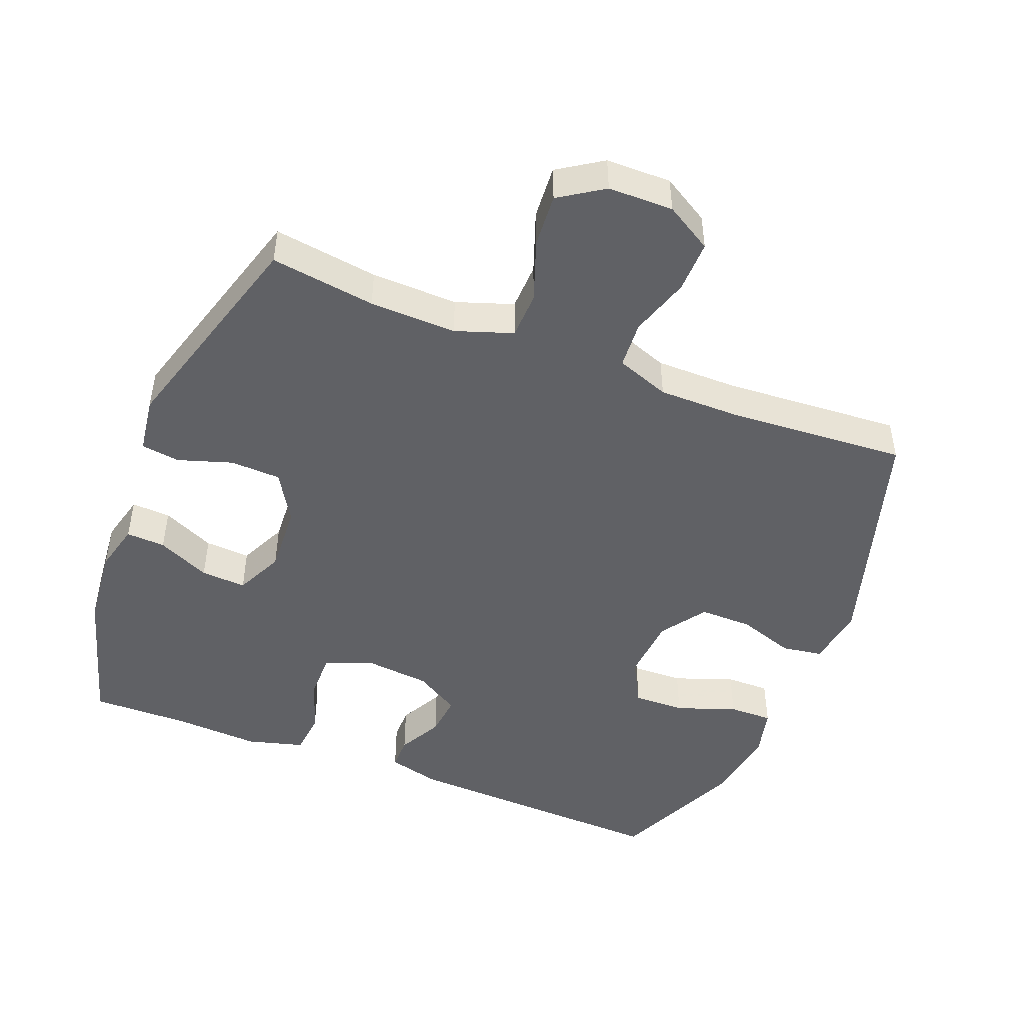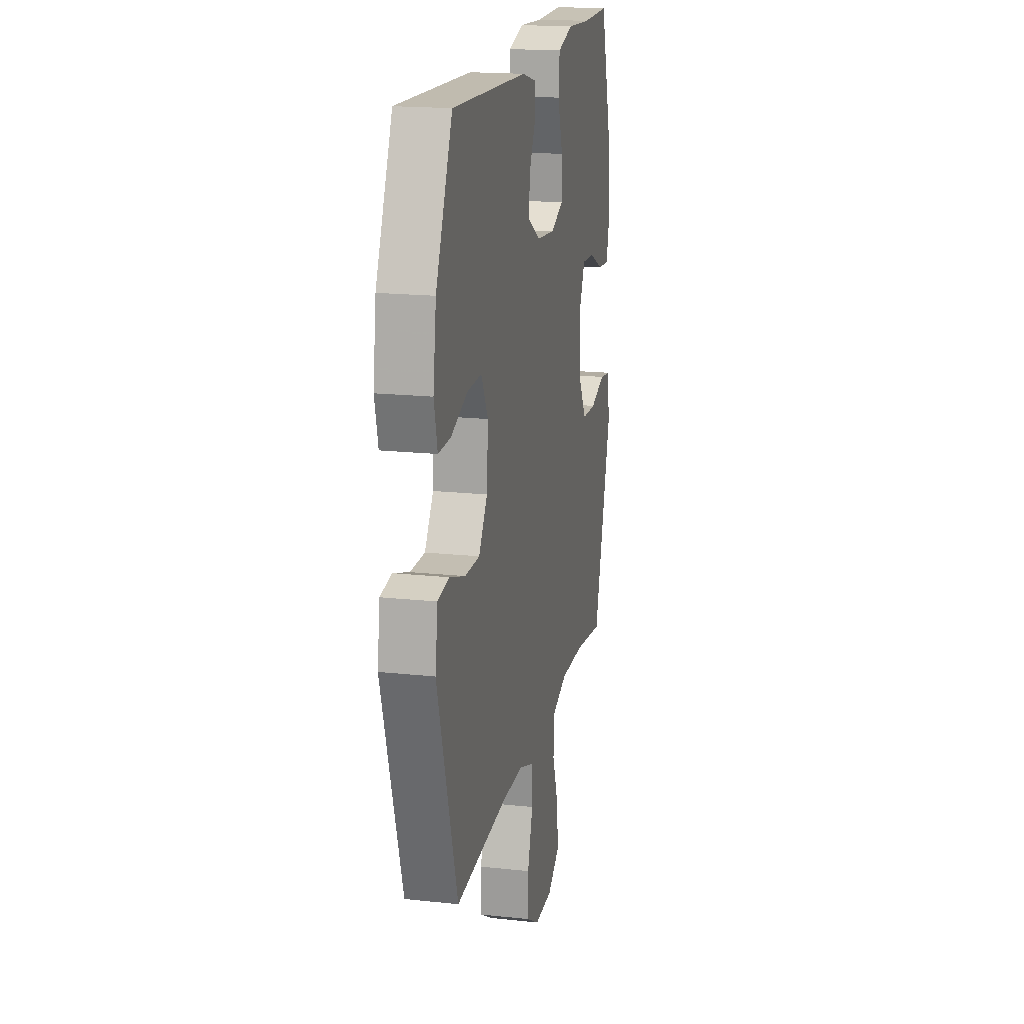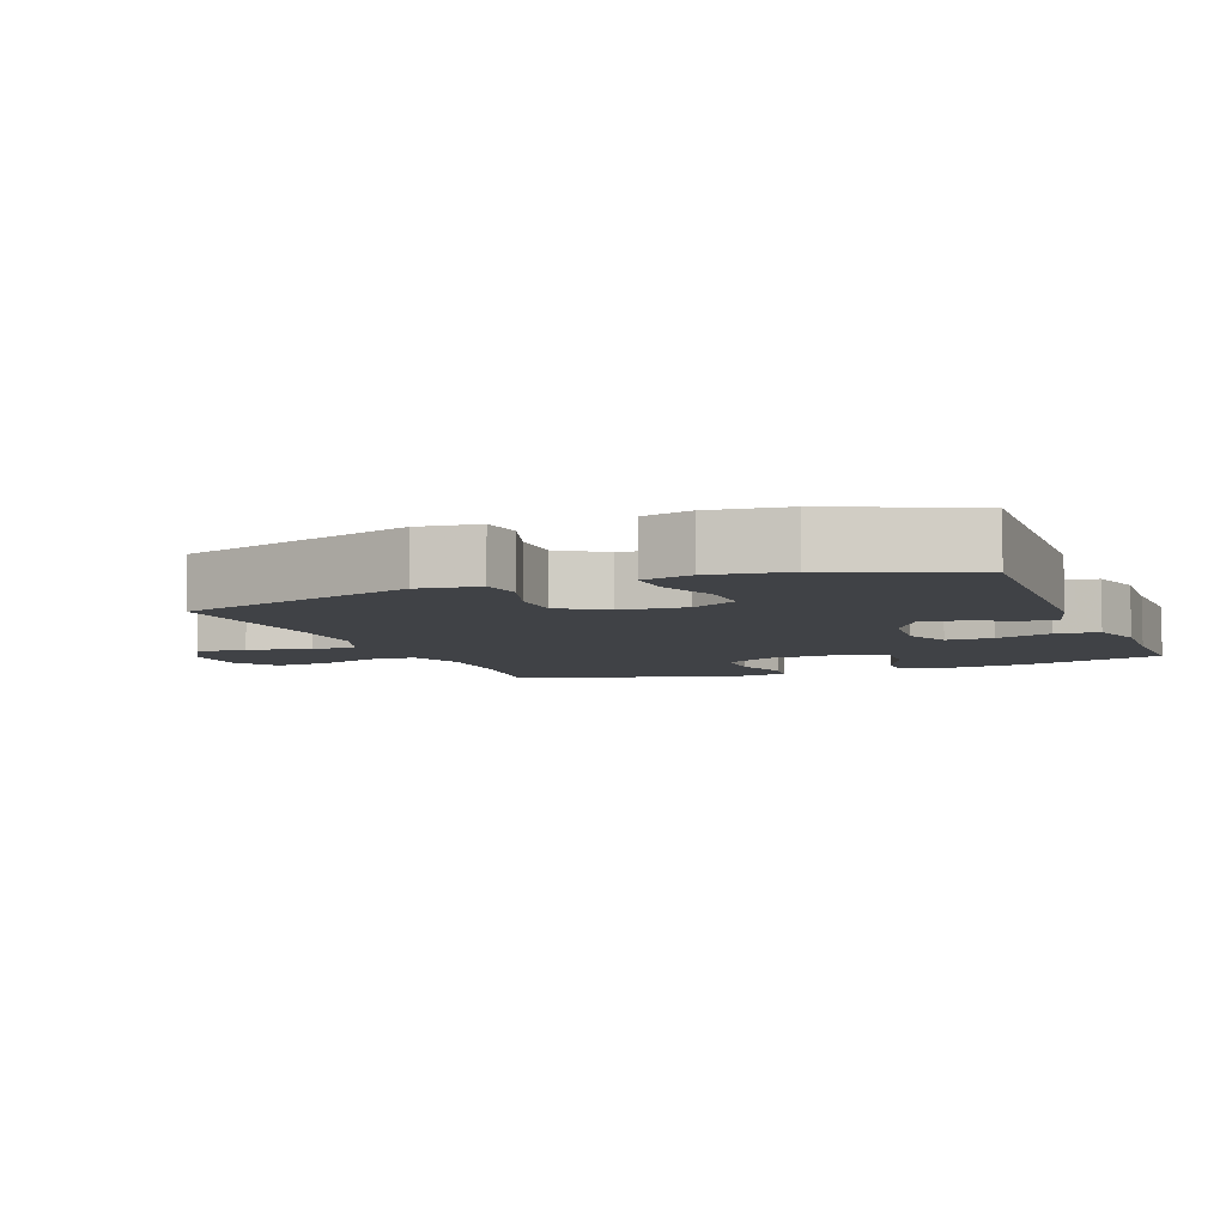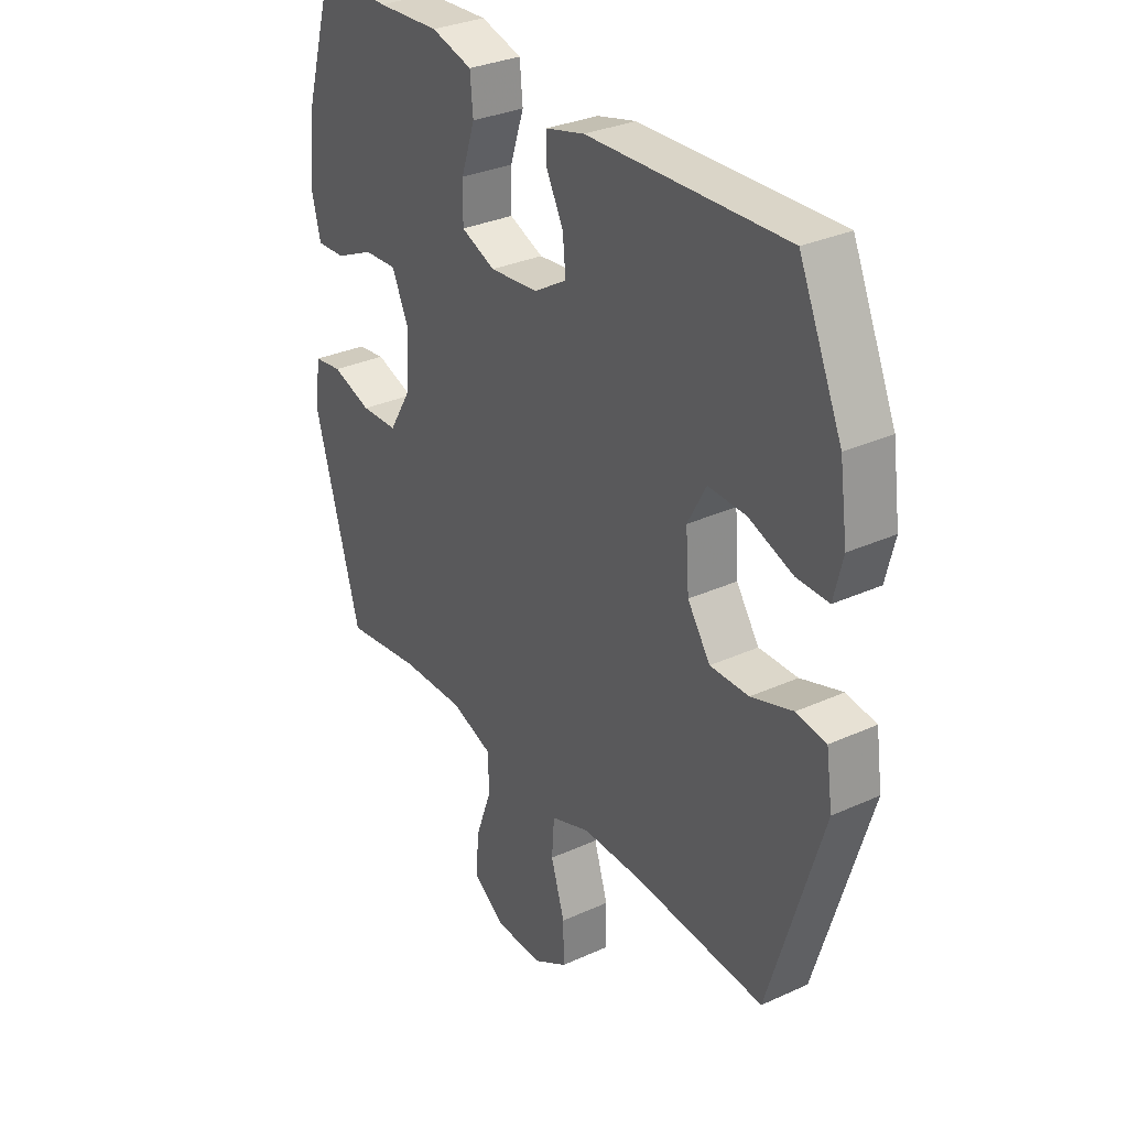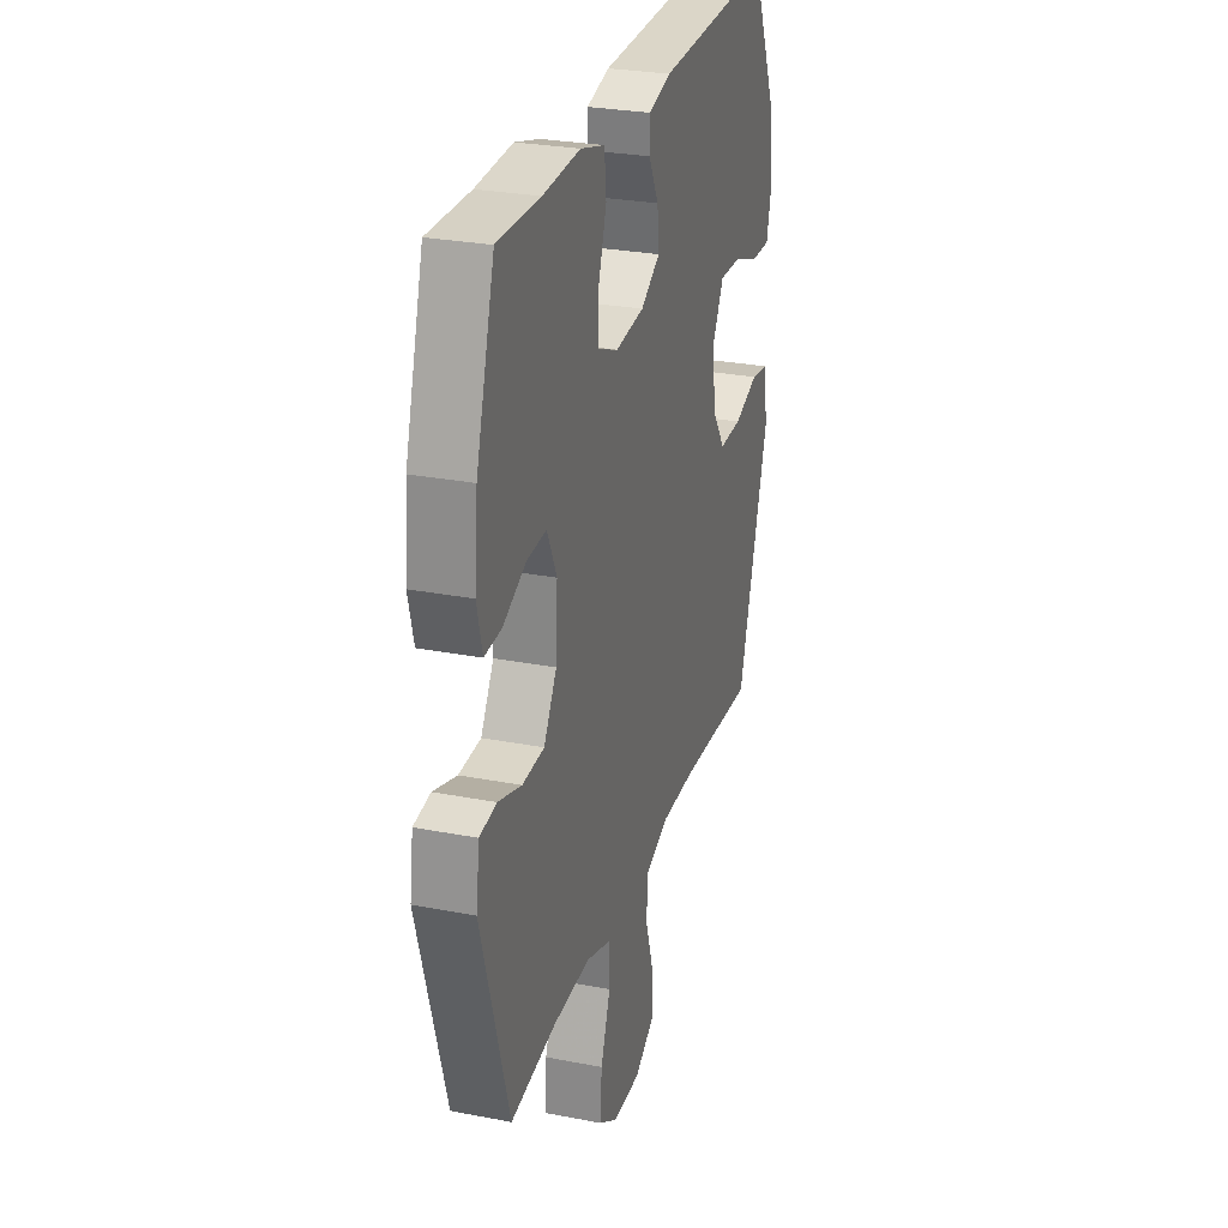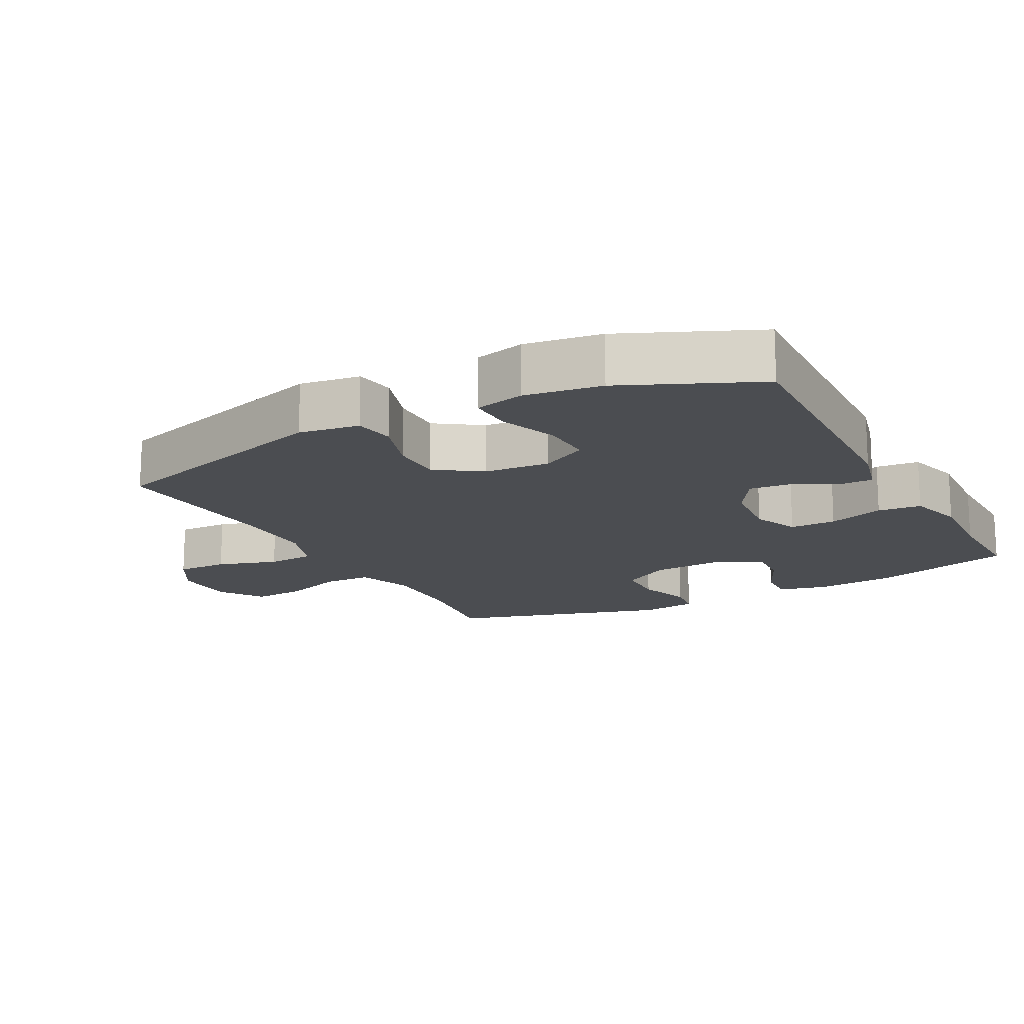
<metadata>
{"format":"obj","ext":"obj","renderer":"f3d","projection":"perspective","resolution":1024,"background":"white","views":[{"elev":-47.3,"azim":158.4,"up":"+Y"},{"elev":18.2,"azim":-78.1,"up":"+Z"},{"elev":-6.4,"azim":-68.4,"up":"+Y"},{"elev":31.4,"azim":-122.8,"up":"+Z"},{"elev":27.6,"azim":106.5,"up":"+Z"},{"elev":-15.6,"azim":-61.9,"up":"+Y"}]}
</metadata>
<code>
v -0.5 0.07 -0.5
v -0.607 0.07 -0.149
v -0.594 0.07 -0.06
v -0.534 0.07 -0.051
v -0.45 0.07 -0.079
v -0.372 0.07 -0.08
v -0.326 0.07 -0.013
v -0.319 0.07 0.084
v -0.356 0.07 0.152
v -0.432 0.07 0.15
v -0.52 0.07 0.118
v -0.585 0.07 0.117
v -0.603 0.07 0.19
v -0.587 0.07 0.303
v -0.5 0.07 0.5
v -0.102 0.07 0.484
v -0.024 0.07 0.464
v -0.024 0.07 0.415
v -0.058 0.07 0.35
v -0.064 0.07 0.288
v 0.002 0.07 0.248
v 0.1 0.07 0.238
v 0.169 0.07 0.266
v 0.168 0.07 0.335
v 0.14 0.07 0.418
v 0.146 0.07 0.482
v 0.229 0.07 0.505
v 0.355 0.07 0.498
v 0.5 0.07 0.5
v 0.563 0.07 0.287
v 0.574 0.07 0.171
v 0.556 0.07 0.098
v 0.498 0.07 0.101
v 0.42 0.07 0.137
v 0.353 0.07 0.141
v 0.32 0.07 0.07
v 0.326 0.07 -0.033
v 0.37 0.07 -0.106
v 0.445 0.07 -0.109
v 0.525 0.07 -0.083
v 0.582 0.07 -0.091
v 0.594 0.07 -0.175
v 0.5 0.07 -0.5
v 0.345 0.07 -0.478
v 0.217 0.07 -0.475
v 0.133 0.07 -0.504
v 0.131 0.07 -0.574
v 0.164 0.07 -0.665
v 0.17 0.07 -0.744
v 0.105 0.07 -0.787
v 0.009 0.07 -0.788
v -0.06 0.07 -0.747
v -0.059 0.07 -0.67
v -0.031 0.07 -0.581
v -0.036 0.07 -0.511
v -0.115 0.07 -0.482
v -0.236 0.07 -0.482
v -0.5 0 -0.5
v -0.607 0 -0.149
v -0.594 0 -0.06
v -0.534 0 -0.051
v -0.45 0 -0.079
v -0.372 0 -0.08
v -0.326 0 -0.013
v -0.319 0 0.084
v -0.356 0 0.152
v -0.432 0 0.15
v -0.52 0 0.118
v -0.585 0 0.117
v -0.603 0 0.19
v -0.587 0 0.303
v -0.5 0 0.5
v -0.102 0 0.484
v -0.024 0 0.464
v -0.024 0 0.415
v -0.058 0 0.35
v -0.064 0 0.288
v 0.002 0 0.248
v 0.1 0 0.238
v 0.169 0 0.266
v 0.168 0 0.335
v 0.14 0 0.418
v 0.146 0 0.482
v 0.229 0 0.505
v 0.355 0 0.498
v 0.5 0 0.5
v 0.563 0 0.287
v 0.574 0 0.171
v 0.556 0 0.098
v 0.498 0 0.101
v 0.42 0 0.137
v 0.353 0 0.141
v 0.32 0 0.07
v 0.326 0 -0.033
v 0.37 0 -0.106
v 0.445 0 -0.109
v 0.525 0 -0.083
v 0.582 0 -0.091
v 0.594 0 -0.175
v 0.5 0 -0.5
v 0.345 0 -0.478
v 0.217 0 -0.475
v 0.133 0 -0.504
v 0.131 0 -0.574
v 0.164 0 -0.665
v 0.17 0 -0.744
v 0.105 0 -0.787
v 0.009 0 -0.788
v -0.06 0 -0.747
v -0.059 0 -0.67
v -0.031 0 -0.581
v -0.036 0 -0.511
v -0.115 0 -0.482
v -0.236 0 -0.482
f 51 52 53 54
f 51 54 55
f 50 51 55
f 47 48 49 50
f 46 47 50 55
f 45 46 55 56
f 41 42 43 44
f 39 40 41 44
f 38 39 44 45
f 37 38 45 56
f 31 32 33 34
f 31 34 35
f 28 29 30 31
f 28 31 35
f 27 28 35 36
f 24 25 26 27
f 23 24 27 36
f 16 17 18 19
f 16 19 20
f 15 16 20
f 14 15 20 21
f 10 11 12 13
f 9 10 13 14
f 2 3 4 5
f 57 1 2 5
f 57 5 6
f 56 57 6 7
f 37 56 7 8
f 22 23 36 37
f 22 37 8 9
f 9 14 21 22
f 111 110 109 108
f 112 111 108
f 112 108 107
f 107 106 105 104
f 112 107 104 103
f 113 112 103 102
f 101 100 99 98
f 101 98 97 96
f 102 101 96 95
f 113 102 95 94
f 91 90 89 88
f 92 91 88
f 88 87 86 85
f 92 88 85
f 93 92 85 84
f 84 83 82 81
f 93 84 81 80
f 76 75 74 73
f 77 76 73
f 77 73 72
f 78 77 72 71
f 70 69 68 67
f 71 70 67 66
f 62 61 60 59
f 62 59 58 114
f 63 62 114
f 64 63 114 113
f 65 64 113 94
f 94 93 80 79
f 66 65 94 79
f 79 78 71 66
f 1 58 59 2
f 2 59 60 3
f 3 60 61 4
f 4 61 62 5
f 5 62 63 6
f 6 63 64 7
f 7 64 65 8
f 8 65 66 9
f 9 66 67 10
f 10 67 68 11
f 11 68 69 12
f 12 69 70 13
f 13 70 71 14
f 14 71 72 15
f 15 72 73 16
f 16 73 74 17
f 17 74 75 18
f 18 75 76 19
f 19 76 77 20
f 20 77 78 21
f 21 78 79 22
f 22 79 80 23
f 23 80 81 24
f 24 81 82 25
f 25 82 83 26
f 26 83 84 27
f 27 84 85 28
f 28 85 86 29
f 29 86 87 30
f 30 87 88 31
f 31 88 89 32
f 32 89 90 33
f 33 90 91 34
f 34 91 92 35
f 35 92 93 36
f 36 93 94 37
f 37 94 95 38
f 38 95 96 39
f 39 96 97 40
f 40 97 98 41
f 41 98 99 42
f 42 99 100 43
f 43 100 101 44
f 44 101 102 45
f 45 102 103 46
f 46 103 104 47
f 47 104 105 48
f 48 105 106 49
f 49 106 107 50
f 50 107 108 51
f 51 108 109 52
f 52 109 110 53
f 53 110 111 54
f 54 111 112 55
f 55 112 113 56
f 56 113 114 57
f 57 114 58 1

</code>
